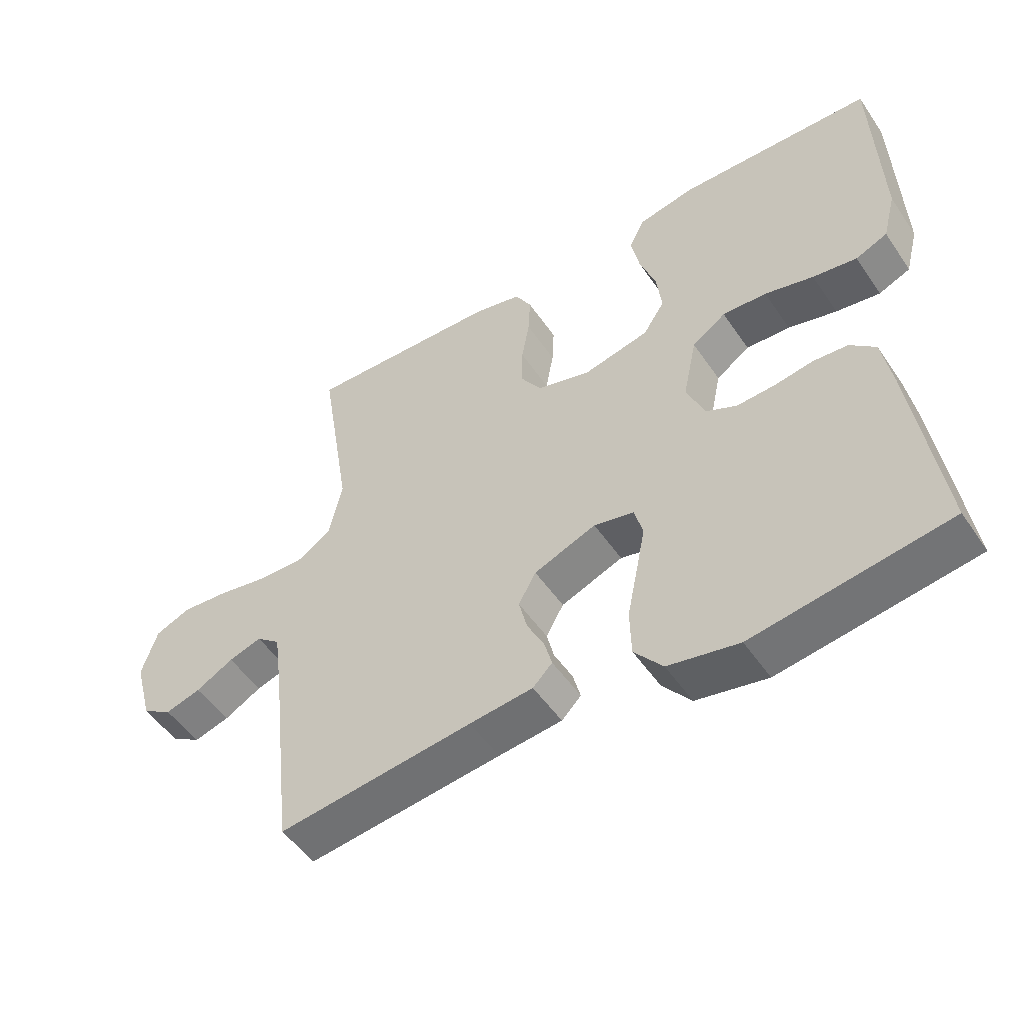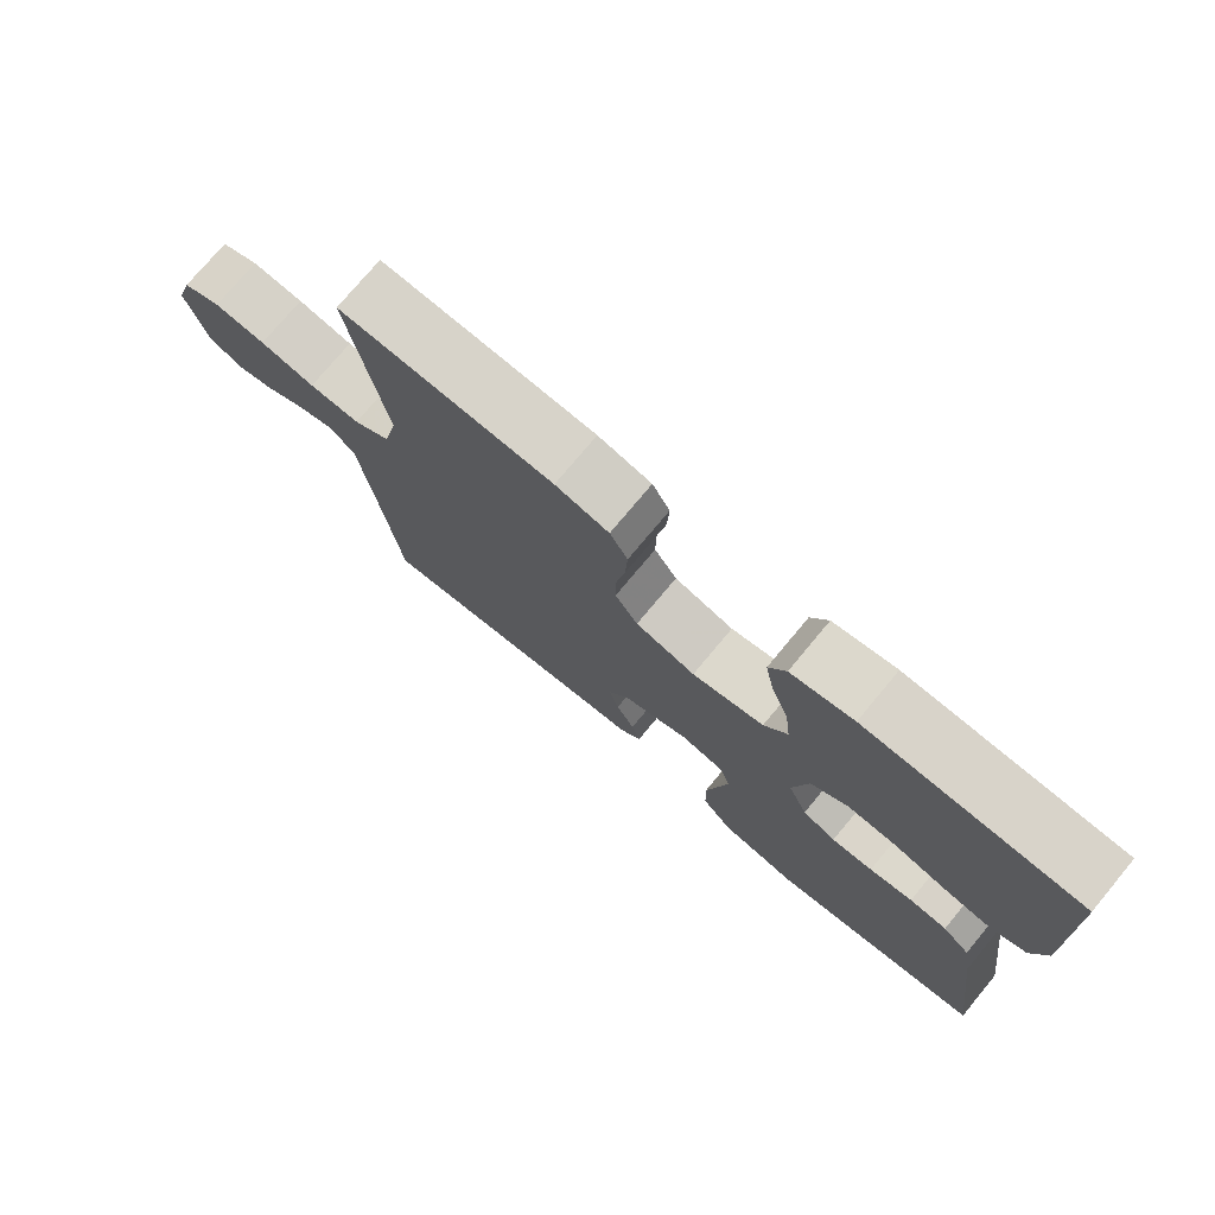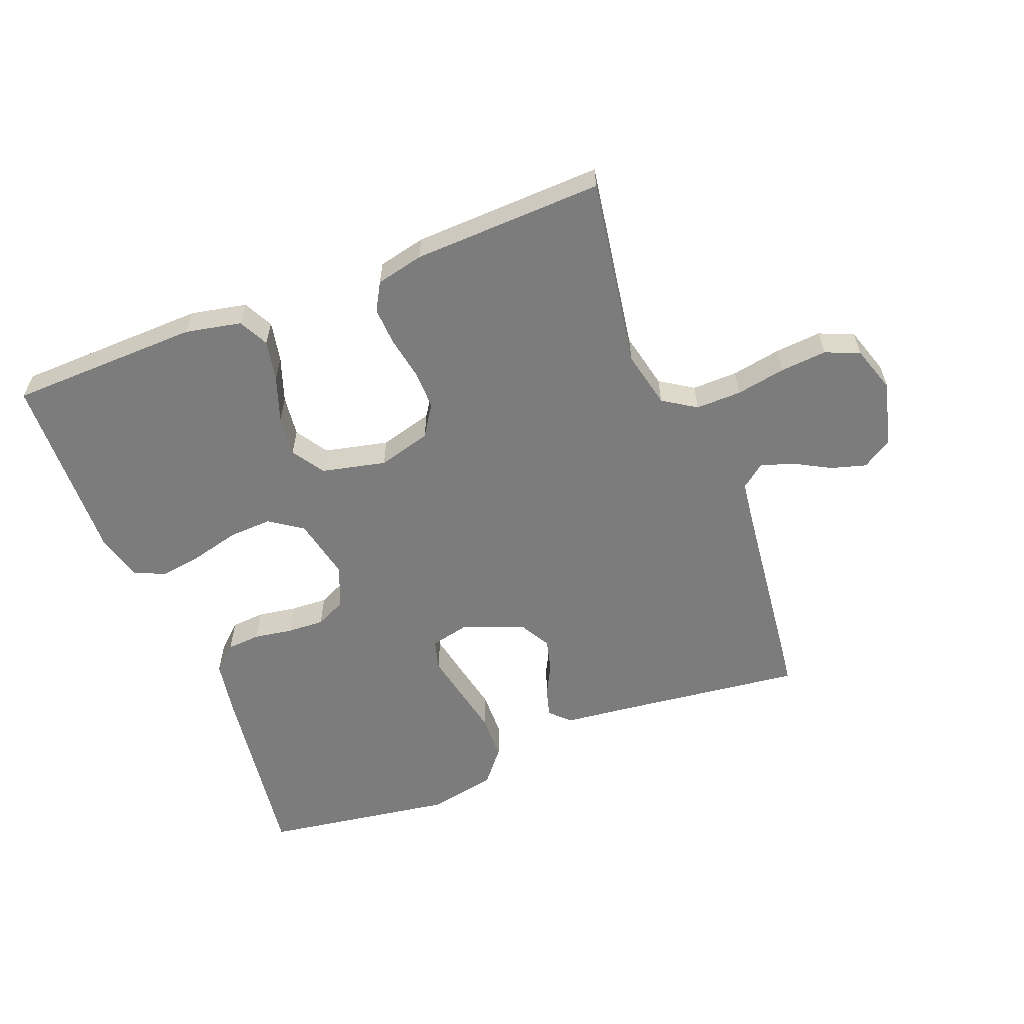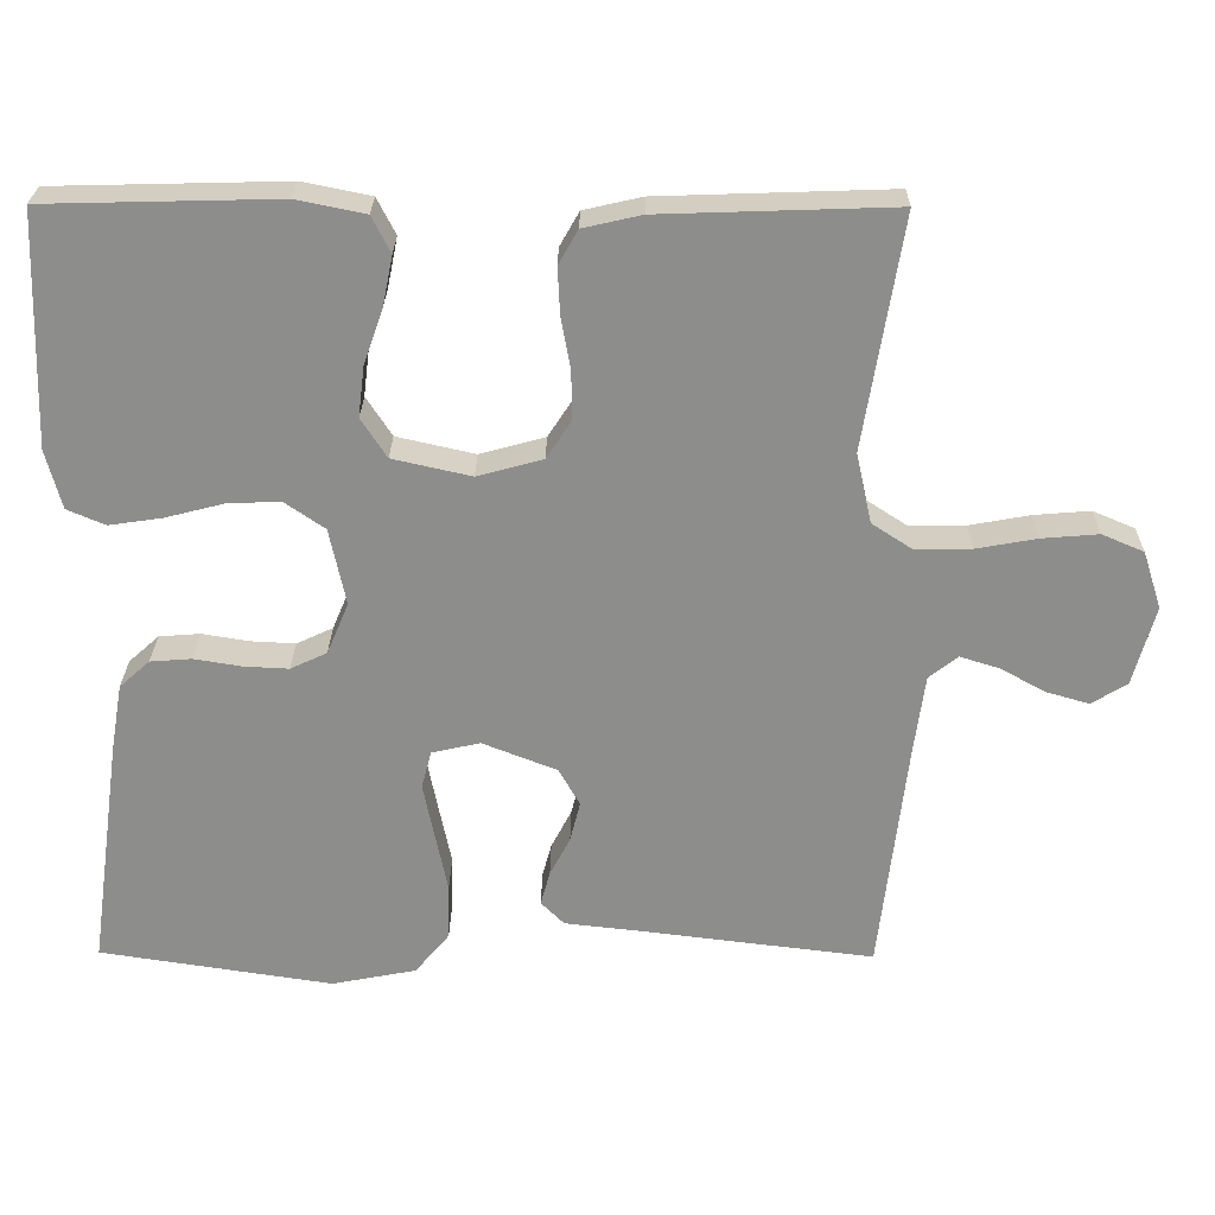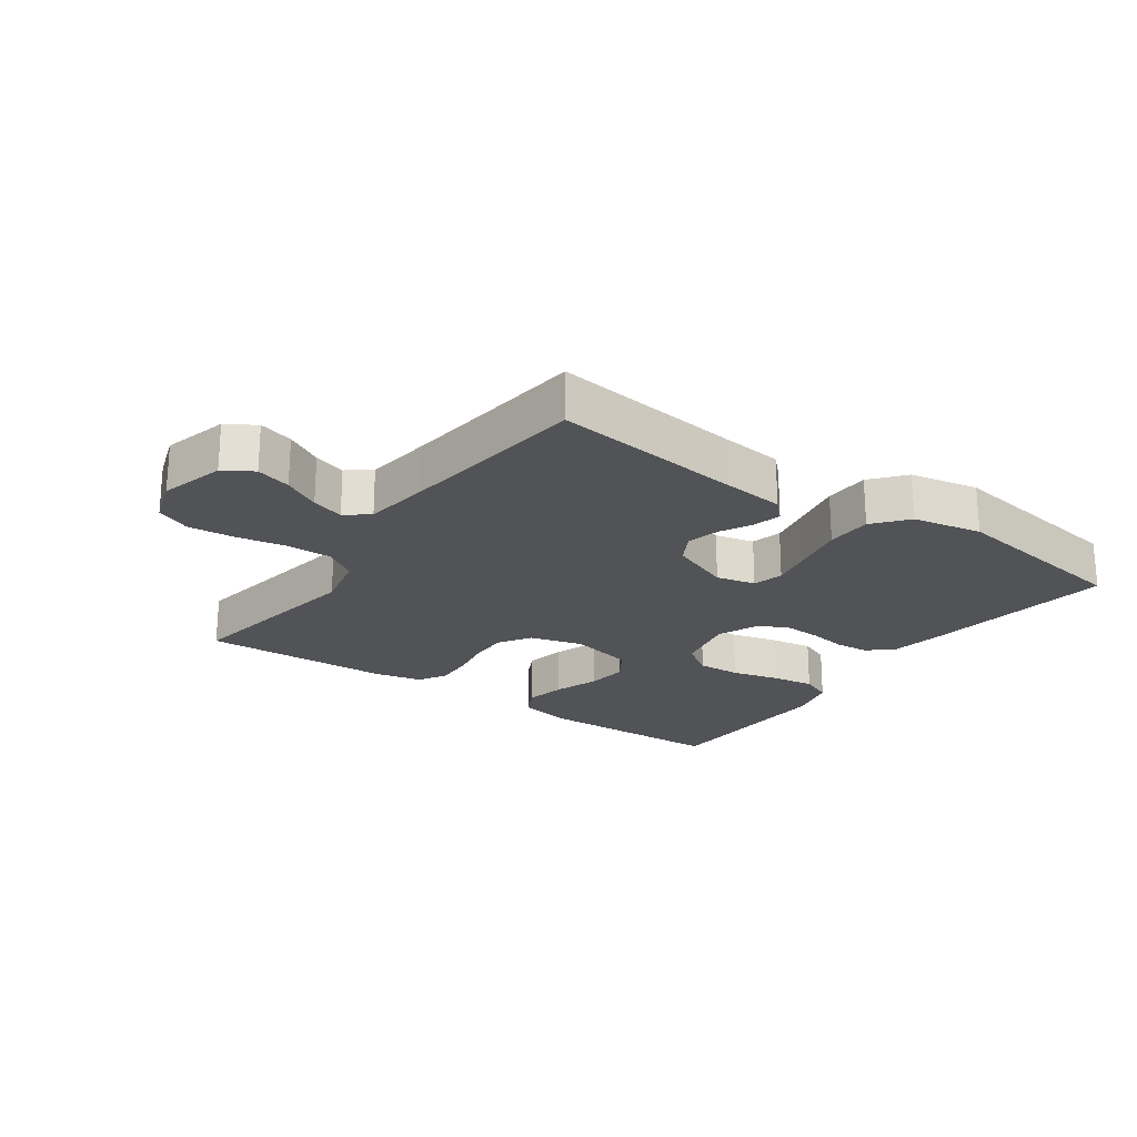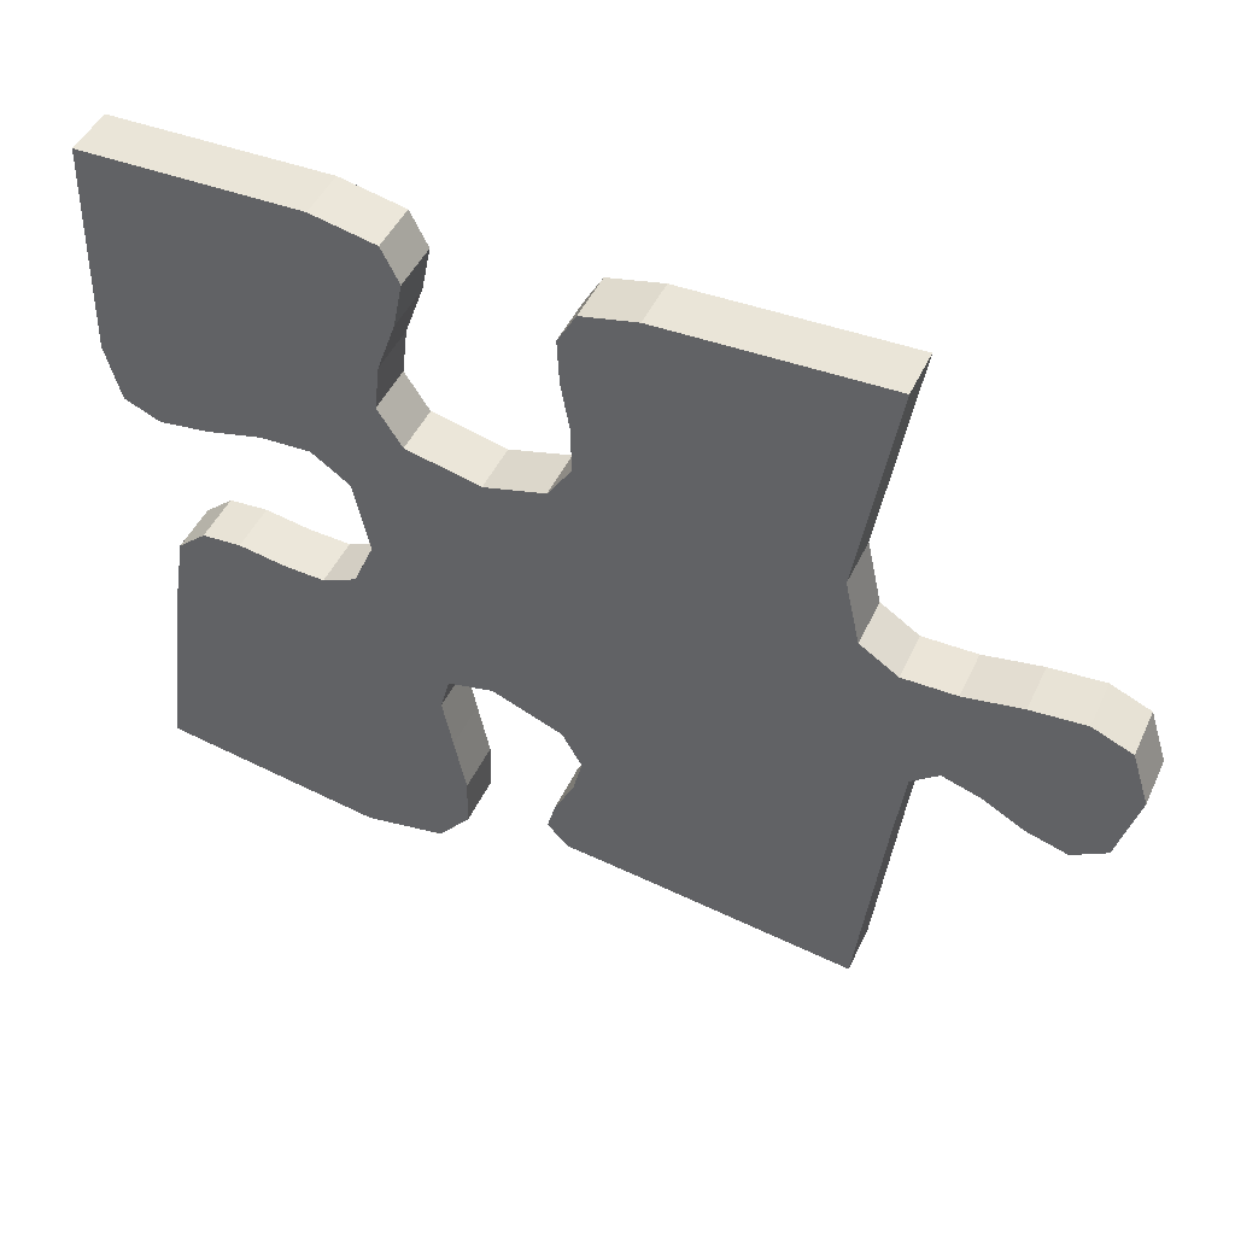
<metadata>
{"format":"obj","ext":"obj","renderer":"f3d","projection":"perspective","resolution":1024,"background":"white","views":[{"elev":-50.9,"azim":-146.8,"up":"+Z"},{"elev":75.5,"azim":-140.2,"up":"+Z"},{"elev":-58.8,"azim":21.4,"up":"+Y"},{"elev":25.5,"azim":0.6,"up":"+Z"},{"elev":-22.3,"azim":144.9,"up":"+Y"},{"elev":47.0,"azim":24.2,"up":"+Z"}]}
</metadata>
<code>
v 0.5 0.07 -0.5
v 0.2 0.07 -0.463
v 0.102 0.07 -0.452
v 0.072 0.07 -0.422
v 0.084 0.07 -0.378
v 0.11 0.07 -0.328
v 0.123 0.07 -0.276
v 0.096 0.07 -0.228
v 0 0.07 -0.19
v -0.062 0.07 -0.204
v -0.075 0.07 -0.252
v -0.061 0.07 -0.322
v -0.045 0.07 -0.4
v -0.047 0.07 -0.472
v -0.091 0.07 -0.525
v -0.2 0.07 -0.546
v -0.5 0.07 -0.5
v -0.458 0.07 -0.2
v -0.443 0.07 -0.114
v -0.404 0.07 -0.079
v -0.351 0.07 -0.075
v -0.29 0.07 -0.085
v -0.232 0.07 -0.088
v -0.185 0.07 -0.066
v -0.157 0.07 0
v -0.178 0.07 0.099
v -0.23 0.07 0.135
v -0.298 0.07 0.132
v -0.373 0.07 0.113
v -0.441 0.07 0.103
v -0.49 0.07 0.124
v -0.51 0.07 0.2
v -0.5 0.07 0.5
v -0.2 0.07 0.507
v -0.112 0.07 0.489
v -0.088 0.07 0.442
v -0.101 0.07 0.378
v -0.126 0.07 0.307
v -0.134 0.07 0.242
v -0.101 0.07 0.191
v 0 0.07 0.168
v 0.084 0.07 0.191
v 0.116 0.07 0.24
v 0.115 0.07 0.302
v 0.103 0.07 0.369
v 0.1 0.07 0.429
v 0.125 0.07 0.473
v 0.2 0.07 0.49
v 0.5 0.07 0.5
v 0.451 0.07 0.2
v 0.471 0.07 0.11
v 0.523 0.07 0.076
v 0.595 0.07 0.077
v 0.673 0.07 0.091
v 0.746 0.07 0.097
v 0.8 0.07 0.074
v 0.824 0.07 0
v 0.796 0.07 -0.103
v 0.75 0.07 -0.131
v 0.695 0.07 -0.115
v 0.637 0.07 -0.083
v 0.586 0.07 -0.067
v 0.549 0.07 -0.096
v 0.535 0.07 -0.2
v 0.5 0 -0.5
v 0.2 0 -0.463
v 0.102 0 -0.452
v 0.072 0 -0.422
v 0.084 0 -0.378
v 0.11 0 -0.328
v 0.123 0 -0.276
v 0.096 0 -0.228
v 0 0 -0.19
v -0.062 0 -0.204
v -0.075 0 -0.252
v -0.061 0 -0.322
v -0.045 0 -0.4
v -0.047 0 -0.472
v -0.091 0 -0.525
v -0.2 0 -0.546
v -0.5 0 -0.5
v -0.458 0 -0.2
v -0.443 0 -0.114
v -0.404 0 -0.079
v -0.351 0 -0.075
v -0.29 0 -0.085
v -0.232 0 -0.088
v -0.185 0 -0.066
v -0.157 0 0
v -0.178 0 0.099
v -0.23 0 0.135
v -0.298 0 0.132
v -0.373 0 0.113
v -0.441 0 0.103
v -0.49 0 0.124
v -0.51 0 0.2
v -0.5 0 0.5
v -0.2 0 0.507
v -0.112 0 0.489
v -0.088 0 0.442
v -0.101 0 0.378
v -0.126 0 0.307
v -0.134 0 0.242
v -0.101 0 0.191
v 0 0 0.168
v 0.084 0 0.191
v 0.116 0 0.24
v 0.115 0 0.302
v 0.103 0 0.369
v 0.1 0 0.429
v 0.125 0 0.473
v 0.2 0 0.49
v 0.5 0 0.5
v 0.451 0 0.2
v 0.471 0 0.11
v 0.523 0 0.076
v 0.595 0 0.077
v 0.673 0 0.091
v 0.746 0 0.097
v 0.8 0 0.074
v 0.824 0 0
v 0.796 0 -0.103
v 0.75 0 -0.131
v 0.695 0 -0.115
v 0.637 0 -0.083
v 0.586 0 -0.067
v 0.549 0 -0.096
v 0.535 0 -0.2
f 58 59 60 61
f 58 61 62
f 57 58 62
f 56 57 62
f 53 54 55 56
f 52 53 56 62
f 51 52 62 63
f 47 48 49 50
f 47 50 51
f 44 45 46 47
f 43 44 47 51
f 42 43 51 63
f 35 36 37 38
f 35 38 39
f 34 35 39
f 33 34 39
f 32 33 39 40
f 28 29 30 31
f 27 28 31 32
f 19 20 21 22
f 19 22 23
f 18 19 23
f 17 18 23 24
f 15 16 17 24
f 12 13 14 15
f 11 12 15 24
f 3 4 5 6
f 2 3 6 7
f 64 1 2 7
f 41 42 63 64
f 41 64 7 8
f 27 32 40 41
f 26 27 41
f 25 26 41 8
f 10 11 24 25
f 9 10 25
f 8 9 25
f 125 124 123 122
f 126 125 122
f 126 122 121
f 126 121 120
f 120 119 118 117
f 126 120 117 116
f 127 126 116 115
f 114 113 112 111
f 115 114 111
f 111 110 109 108
f 115 111 108 107
f 127 115 107 106
f 102 101 100 99
f 103 102 99
f 103 99 98
f 103 98 97
f 104 103 97 96
f 95 94 93 92
f 96 95 92 91
f 86 85 84 83
f 87 86 83
f 87 83 82
f 88 87 82 81
f 88 81 80 79
f 79 78 77 76
f 88 79 76 75
f 70 69 68 67
f 71 70 67 66
f 71 66 65 128
f 128 127 106 105
f 72 71 128 105
f 105 104 96 91
f 105 91 90
f 72 105 90 89
f 89 88 75 74
f 89 74 73
f 89 73 72
f 1 65 66 2
f 2 66 67 3
f 3 67 68 4
f 4 68 69 5
f 5 69 70 6
f 6 70 71 7
f 7 71 72 8
f 8 72 73 9
f 9 73 74 10
f 10 74 75 11
f 11 75 76 12
f 12 76 77 13
f 13 77 78 14
f 14 78 79 15
f 15 79 80 16
f 16 80 81 17
f 17 81 82 18
f 18 82 83 19
f 19 83 84 20
f 20 84 85 21
f 21 85 86 22
f 22 86 87 23
f 23 87 88 24
f 24 88 89 25
f 25 89 90 26
f 26 90 91 27
f 27 91 92 28
f 28 92 93 29
f 29 93 94 30
f 30 94 95 31
f 31 95 96 32
f 32 96 97 33
f 33 97 98 34
f 34 98 99 35
f 35 99 100 36
f 36 100 101 37
f 37 101 102 38
f 38 102 103 39
f 39 103 104 40
f 40 104 105 41
f 41 105 106 42
f 42 106 107 43
f 43 107 108 44
f 44 108 109 45
f 45 109 110 46
f 46 110 111 47
f 47 111 112 48
f 48 112 113 49
f 49 113 114 50
f 50 114 115 51
f 51 115 116 52
f 52 116 117 53
f 53 117 118 54
f 54 118 119 55
f 55 119 120 56
f 56 120 121 57
f 57 121 122 58
f 58 122 123 59
f 59 123 124 60
f 60 124 125 61
f 61 125 126 62
f 62 126 127 63
f 63 127 128 64
f 64 128 65 1

</code>
